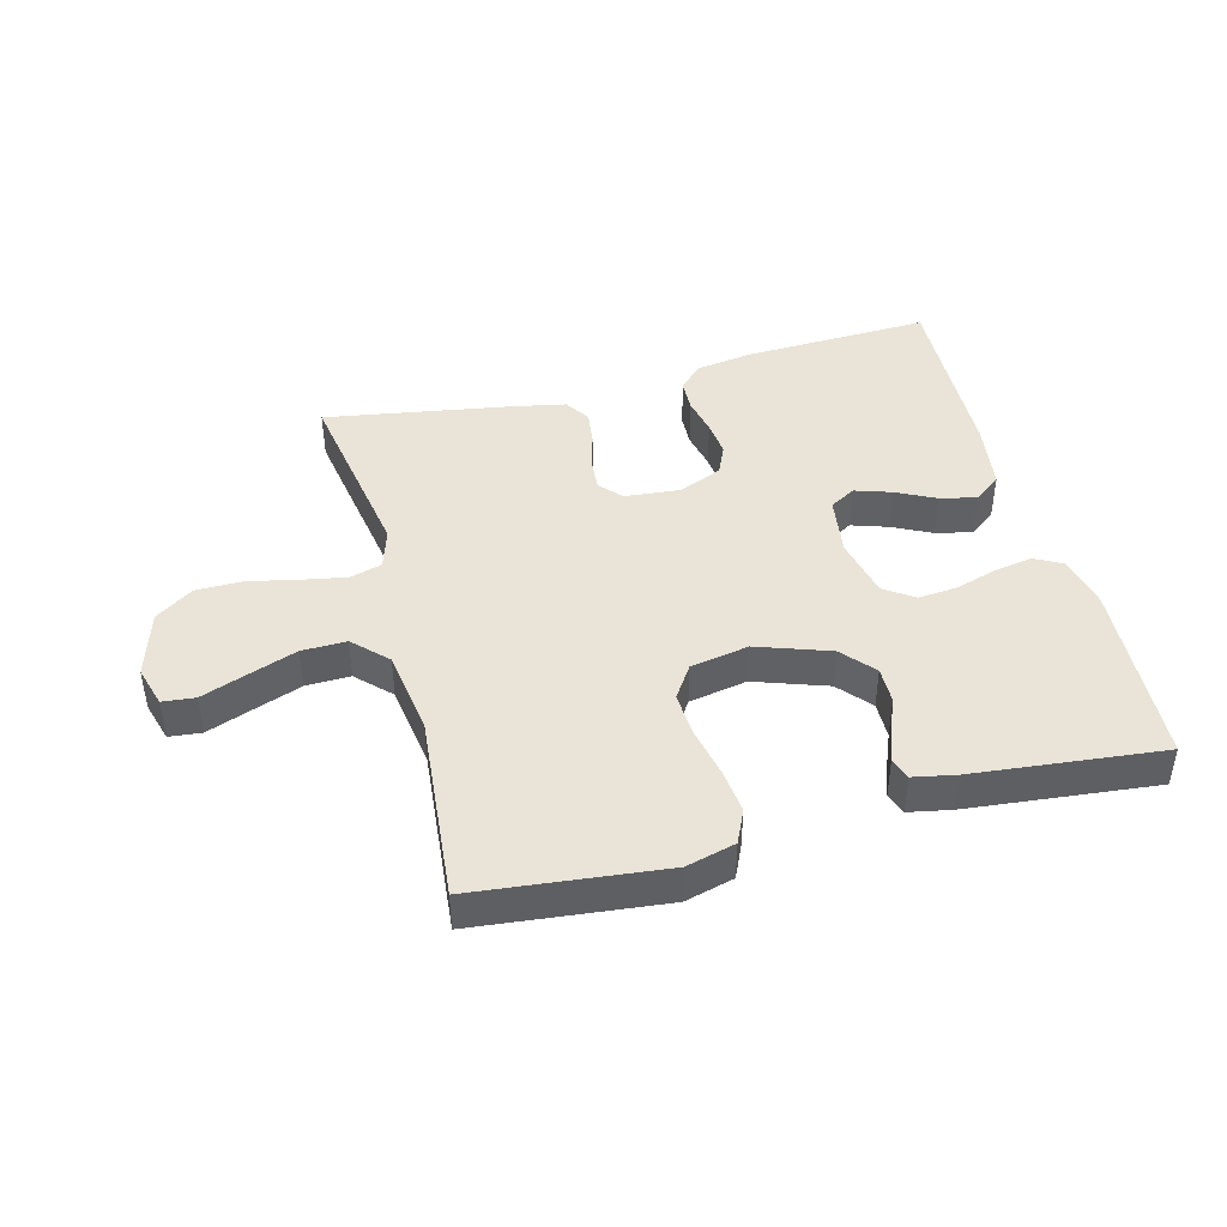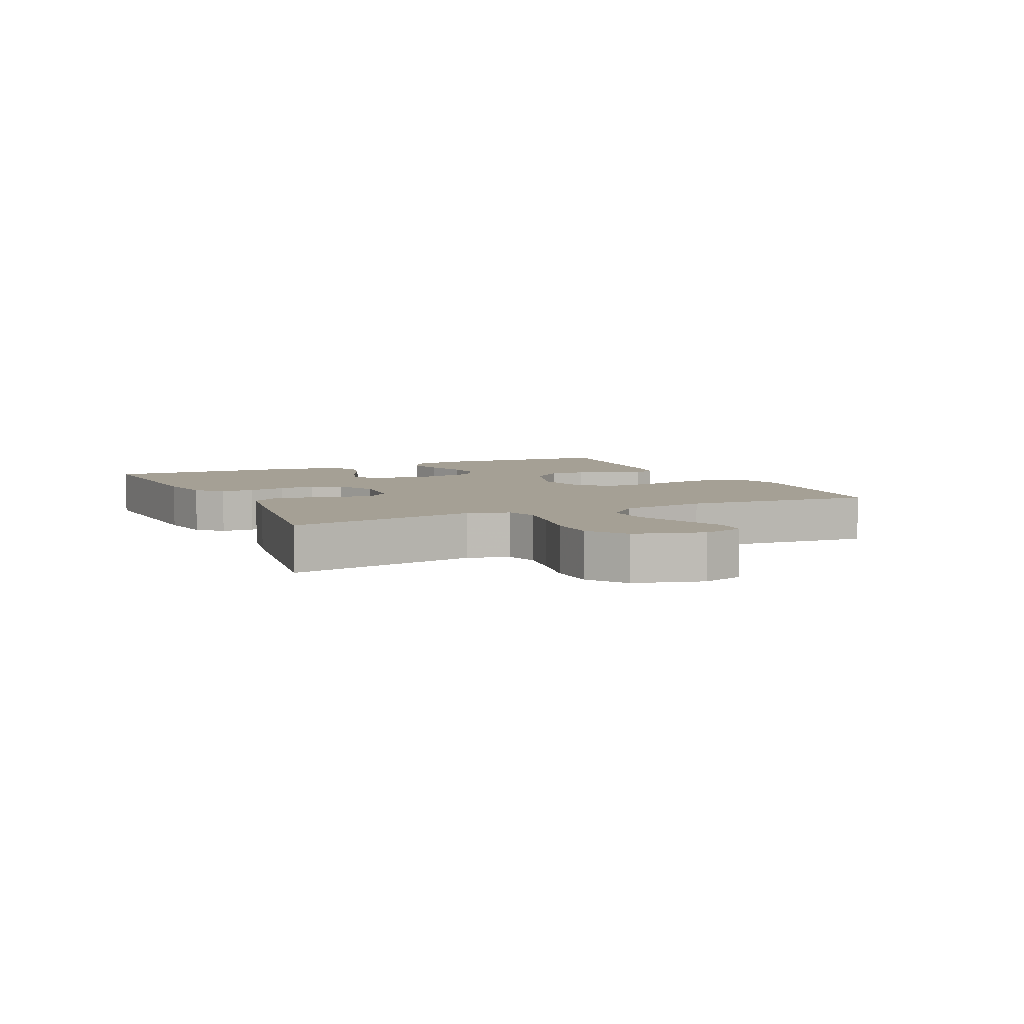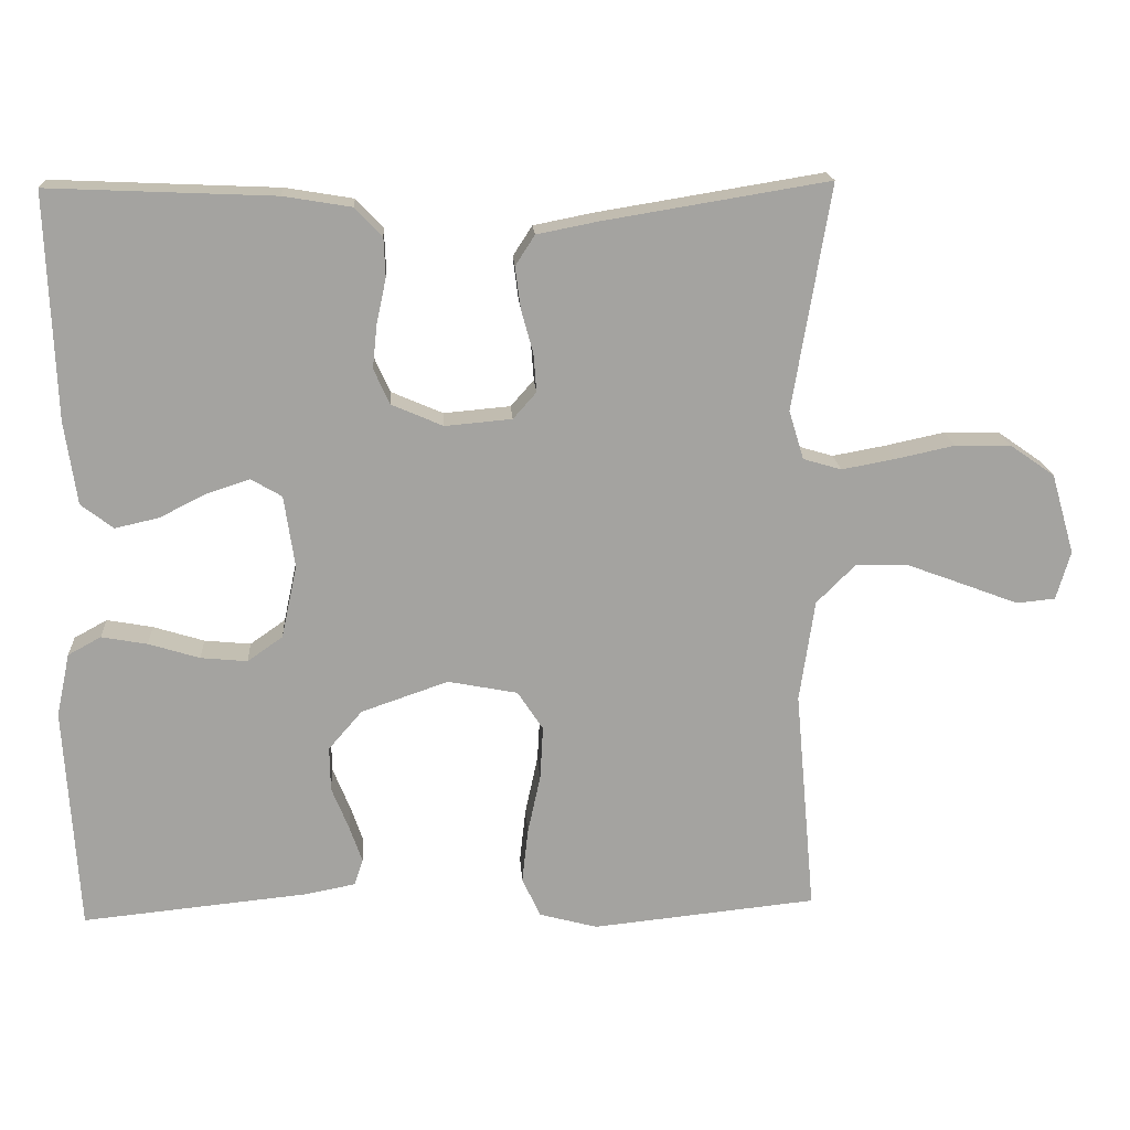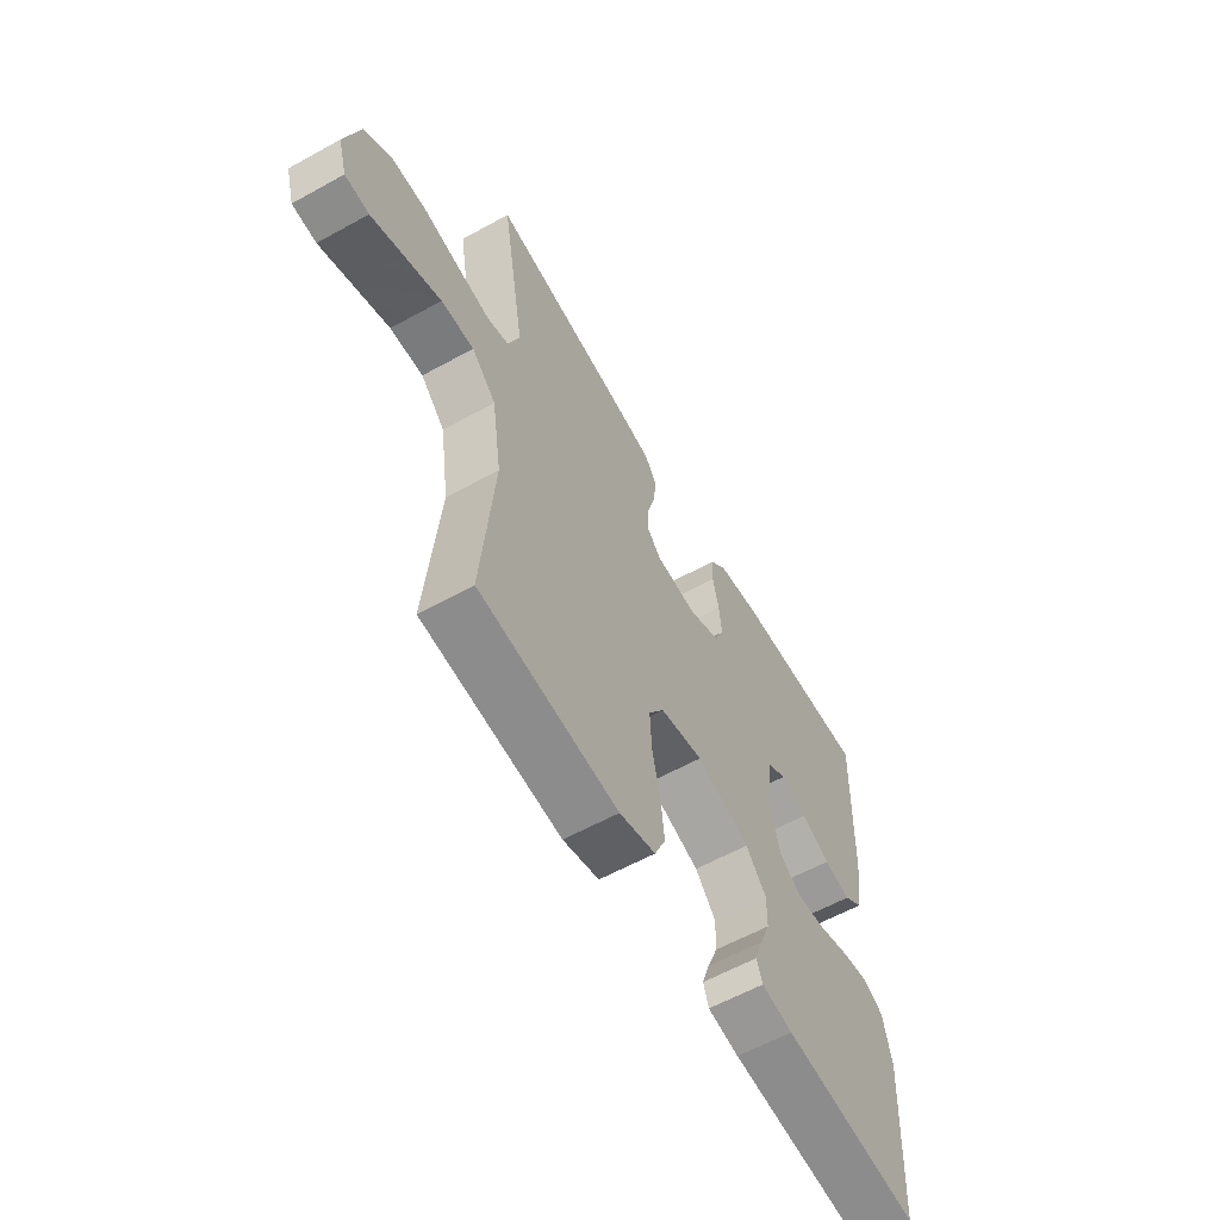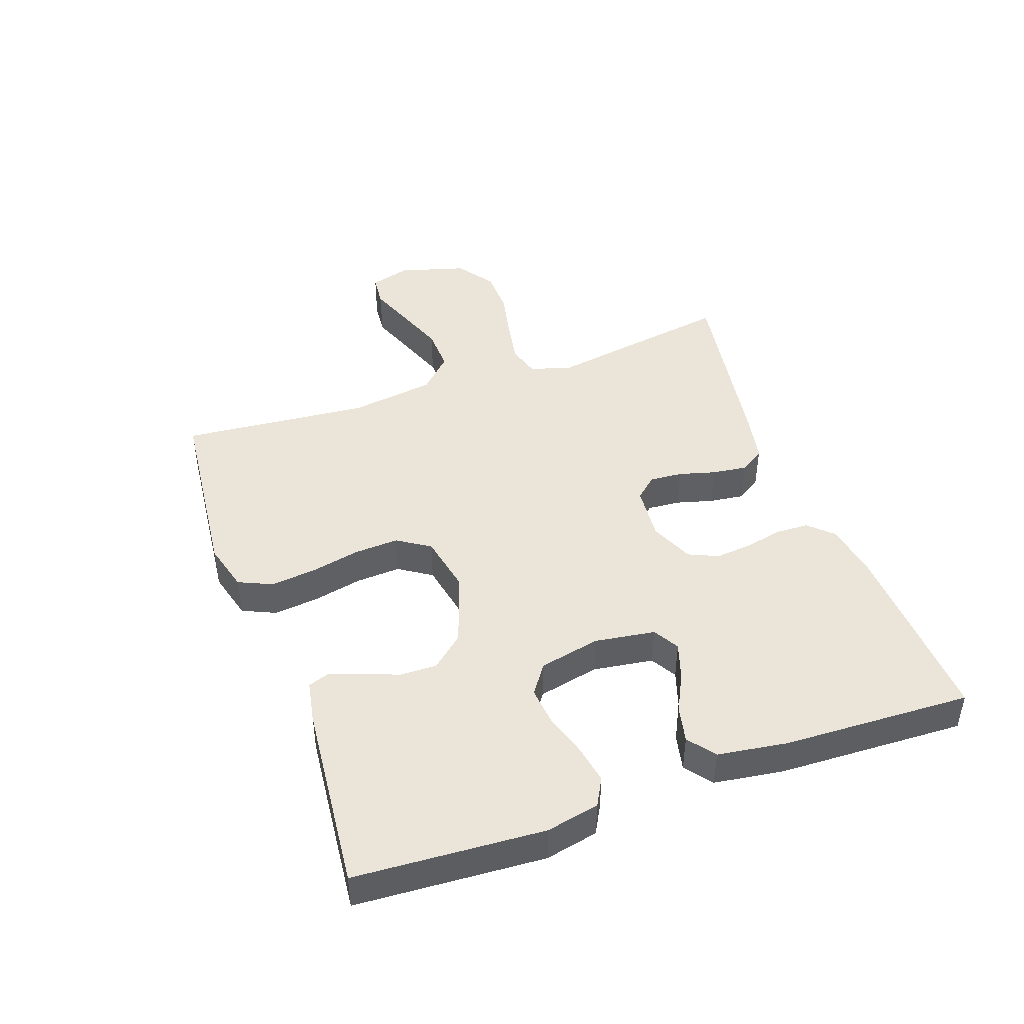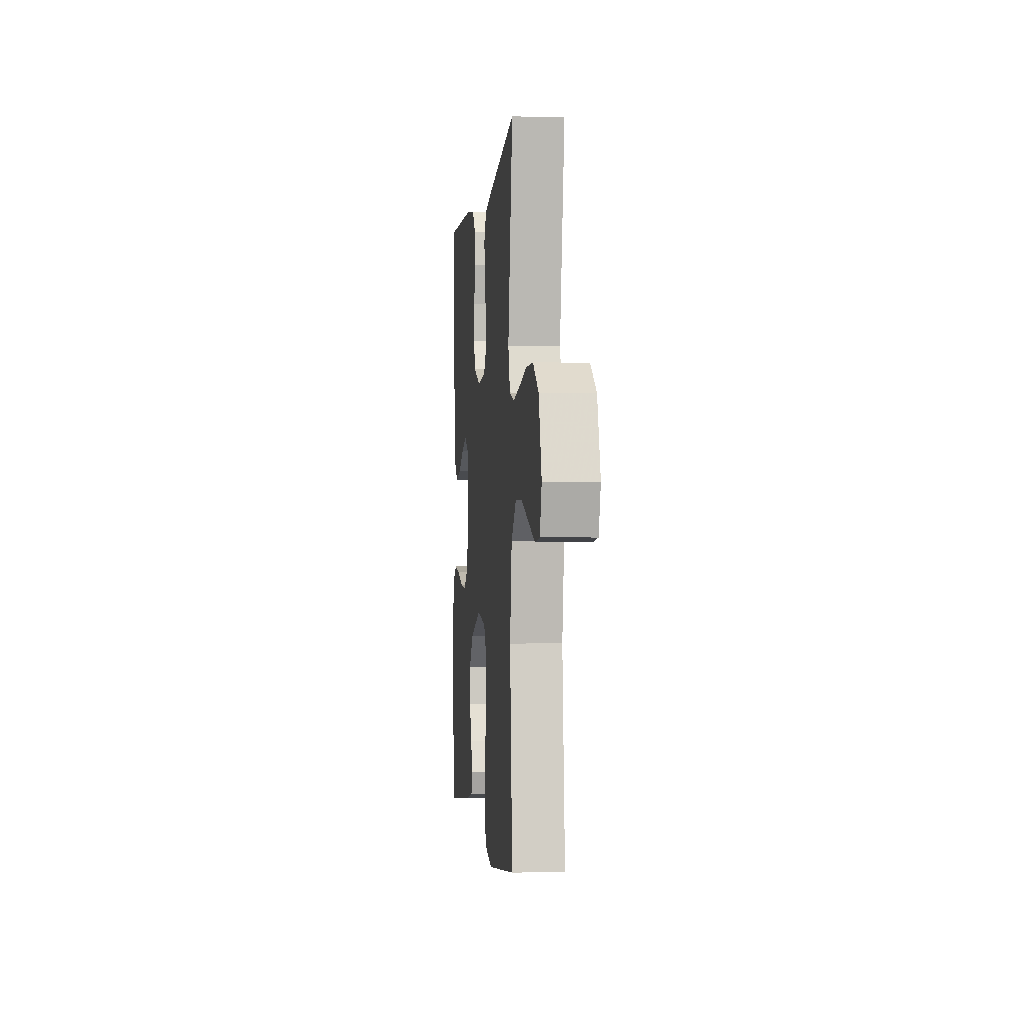
<metadata>
{"format":"obj","ext":"obj","renderer":"f3d","projection":"perspective","resolution":1024,"background":"white","views":[{"elev":43.4,"azim":165.4,"up":"+Y"},{"elev":5.9,"azim":64.6,"up":"+Y"},{"elev":17.4,"azim":-3.6,"up":"+Z"},{"elev":-59.6,"azim":119.6,"up":"+Z"},{"elev":44.6,"azim":-109.6,"up":"+Y"},{"elev":-1.7,"azim":84.1,"up":"+Z"}]}
</metadata>
<code>
v 0.5 0.07 0.5
v 0.45 0.07 0.2
v 0.47 0.07 0.135
v 0.521 0.07 0.12
v 0.592 0.07 0.133
v 0.671 0.07 0.15
v 0.745 0.07 0.149
v 0.805 0.07 0.107
v 0.836 0.07 0
v 0.817 0.07 -0.065
v 0.765 0.07 -0.07
v 0.694 0.07 -0.043
v 0.616 0.07 -0.014
v 0.545 0.07 -0.012
v 0.493 0.07 -0.064
v 0.473 0.07 -0.2
v 0.5 0.07 -0.5
v 0.2 0.07 -0.531
v 0.122 0.07 -0.51
v 0.098 0.07 -0.457
v 0.106 0.07 -0.385
v 0.123 0.07 -0.306
v 0.127 0.07 -0.235
v 0.093 0.07 -0.183
v 0 0.07 -0.165
v -0.116 0.07 -0.205
v -0.161 0.07 -0.257
v -0.16 0.07 -0.316
v -0.137 0.07 -0.373
v -0.12 0.07 -0.422
v -0.132 0.07 -0.457
v -0.2 0.07 -0.47
v -0.5 0.07 -0.5
v -0.518 0.07 -0.2
v -0.5 0.07 -0.116
v -0.456 0.07 -0.092
v -0.395 0.07 -0.103
v -0.327 0.07 -0.124
v -0.265 0.07 -0.13
v -0.218 0.07 -0.097
v -0.197 0.07 0
v -0.211 0.07 0.096
v -0.252 0.07 0.12
v -0.31 0.07 0.101
v -0.372 0.07 0.07
v -0.43 0.07 0.057
v -0.473 0.07 0.09
v -0.489 0.07 0.2
v -0.5 0.07 0.5
v -0.2 0.07 0.487
v -0.109 0.07 0.472
v -0.073 0.07 0.434
v -0.071 0.07 0.382
v -0.084 0.07 0.322
v -0.09 0.07 0.264
v -0.069 0.07 0.217
v 0 0.07 0.187
v 0.089 0.07 0.195
v 0.12 0.07 0.23
v 0.116 0.07 0.282
v 0.1 0.07 0.34
v 0.093 0.07 0.395
v 0.119 0.07 0.435
v 0.2 0.07 0.451
v 0.5 0 0.5
v 0.45 0 0.2
v 0.47 0 0.135
v 0.521 0 0.12
v 0.592 0 0.133
v 0.671 0 0.15
v 0.745 0 0.149
v 0.805 0 0.107
v 0.836 0 0
v 0.817 0 -0.065
v 0.765 0 -0.07
v 0.694 0 -0.043
v 0.616 0 -0.014
v 0.545 0 -0.012
v 0.493 0 -0.064
v 0.473 0 -0.2
v 0.5 0 -0.5
v 0.2 0 -0.531
v 0.122 0 -0.51
v 0.098 0 -0.457
v 0.106 0 -0.385
v 0.123 0 -0.306
v 0.127 0 -0.235
v 0.093 0 -0.183
v 0 0 -0.165
v -0.116 0 -0.205
v -0.161 0 -0.257
v -0.16 0 -0.316
v -0.137 0 -0.373
v -0.12 0 -0.422
v -0.132 0 -0.457
v -0.2 0 -0.47
v -0.5 0 -0.5
v -0.518 0 -0.2
v -0.5 0 -0.116
v -0.456 0 -0.092
v -0.395 0 -0.103
v -0.327 0 -0.124
v -0.265 0 -0.13
v -0.218 0 -0.097
v -0.197 0 0
v -0.211 0 0.096
v -0.252 0 0.12
v -0.31 0 0.101
v -0.372 0 0.07
v -0.43 0 0.057
v -0.473 0 0.09
v -0.489 0 0.2
v -0.5 0 0.5
v -0.2 0 0.487
v -0.109 0 0.472
v -0.073 0 0.434
v -0.071 0 0.382
v -0.084 0 0.322
v -0.09 0 0.264
v -0.069 0 0.217
v 0 0 0.187
v 0.089 0 0.195
v 0.12 0 0.23
v 0.116 0 0.282
v 0.1 0 0.34
v 0.093 0 0.395
v 0.119 0 0.435
v 0.2 0 0.451
f 64 1 2
f 63 64 2
f 62 63 2
f 61 62 2
f 60 61 2
f 59 60 2 3
f 58 59 3 4
f 57 58 4
f 52 53 54
f 51 52 54
f 50 51 54
f 49 50 54
f 48 49 54
f 47 48 54
f 46 47 54
f 45 46 54
f 44 45 54
f 43 44 54 55
f 42 43 55 56
f 36 37 38
f 35 36 38
f 34 35 38
f 33 34 38
f 32 33 38
f 31 32 38
f 30 31 38
f 29 30 38
f 28 29 38
f 27 28 38 39
f 26 27 39 40
f 20 21 22
f 19 20 22
f 18 19 22
f 17 18 22
f 16 17 22
f 15 16 22 23
f 14 15 23 24
f 10 11 12
f 9 10 12
f 8 9 12
f 7 8 12
f 6 7 12
f 5 6 12
f 4 5 12 13
f 57 4 13 14
f 41 42 56 57
f 40 41 57
f 26 40 57
f 25 26 57
f 14 24 25 57
f 66 65 128
f 66 128 127
f 66 127 126
f 66 126 125
f 66 125 124
f 67 66 124 123
f 68 67 123 122
f 68 122 121
f 118 117 116
f 118 116 115
f 118 115 114
f 118 114 113
f 118 113 112
f 118 112 111
f 118 111 110
f 118 110 109
f 118 109 108
f 119 118 108 107
f 120 119 107 106
f 102 101 100
f 102 100 99
f 102 99 98
f 102 98 97
f 102 97 96
f 102 96 95
f 102 95 94
f 102 94 93
f 102 93 92
f 103 102 92 91
f 104 103 91 90
f 86 85 84
f 86 84 83
f 86 83 82
f 86 82 81
f 86 81 80
f 87 86 80 79
f 88 87 79 78
f 76 75 74
f 76 74 73
f 76 73 72
f 76 72 71
f 76 71 70
f 76 70 69
f 77 76 69 68
f 78 77 68 121
f 121 120 106 105
f 121 105 104
f 121 104 90
f 121 90 89
f 121 89 88 78
f 1 65 66 2
f 2 66 67 3
f 3 67 68 4
f 4 68 69 5
f 5 69 70 6
f 6 70 71 7
f 7 71 72 8
f 8 72 73 9
f 9 73 74 10
f 10 74 75 11
f 11 75 76 12
f 12 76 77 13
f 13 77 78 14
f 14 78 79 15
f 15 79 80 16
f 16 80 81 17
f 17 81 82 18
f 18 82 83 19
f 19 83 84 20
f 20 84 85 21
f 21 85 86 22
f 22 86 87 23
f 23 87 88 24
f 24 88 89 25
f 25 89 90 26
f 26 90 91 27
f 27 91 92 28
f 28 92 93 29
f 29 93 94 30
f 30 94 95 31
f 31 95 96 32
f 32 96 97 33
f 33 97 98 34
f 34 98 99 35
f 35 99 100 36
f 36 100 101 37
f 37 101 102 38
f 38 102 103 39
f 39 103 104 40
f 40 104 105 41
f 41 105 106 42
f 42 106 107 43
f 43 107 108 44
f 44 108 109 45
f 45 109 110 46
f 46 110 111 47
f 47 111 112 48
f 48 112 113 49
f 49 113 114 50
f 50 114 115 51
f 51 115 116 52
f 52 116 117 53
f 53 117 118 54
f 54 118 119 55
f 55 119 120 56
f 56 120 121 57
f 57 121 122 58
f 58 122 123 59
f 59 123 124 60
f 60 124 125 61
f 61 125 126 62
f 62 126 127 63
f 63 127 128 64
f 64 128 65 1

</code>
